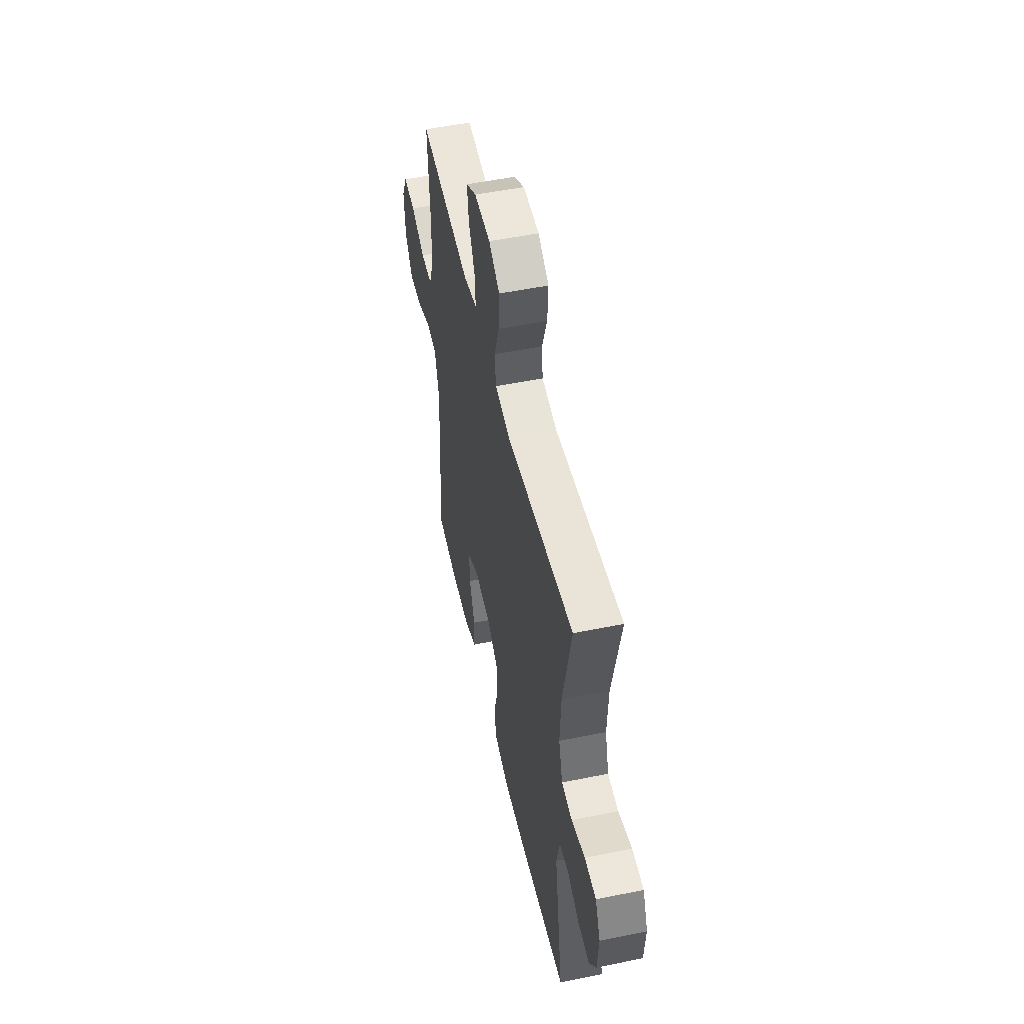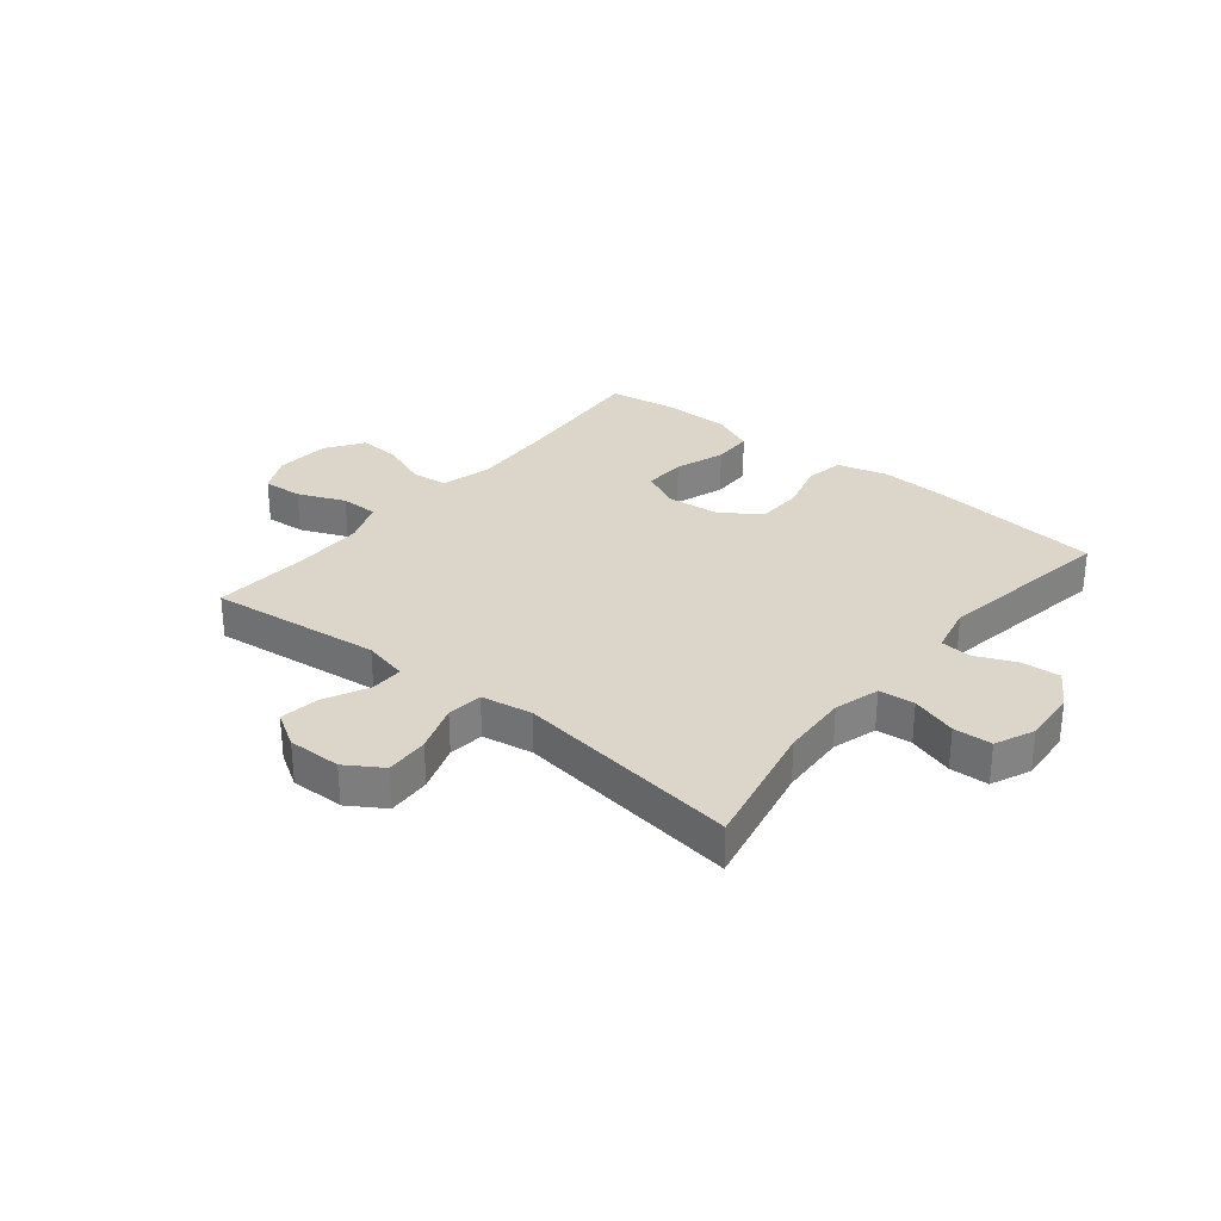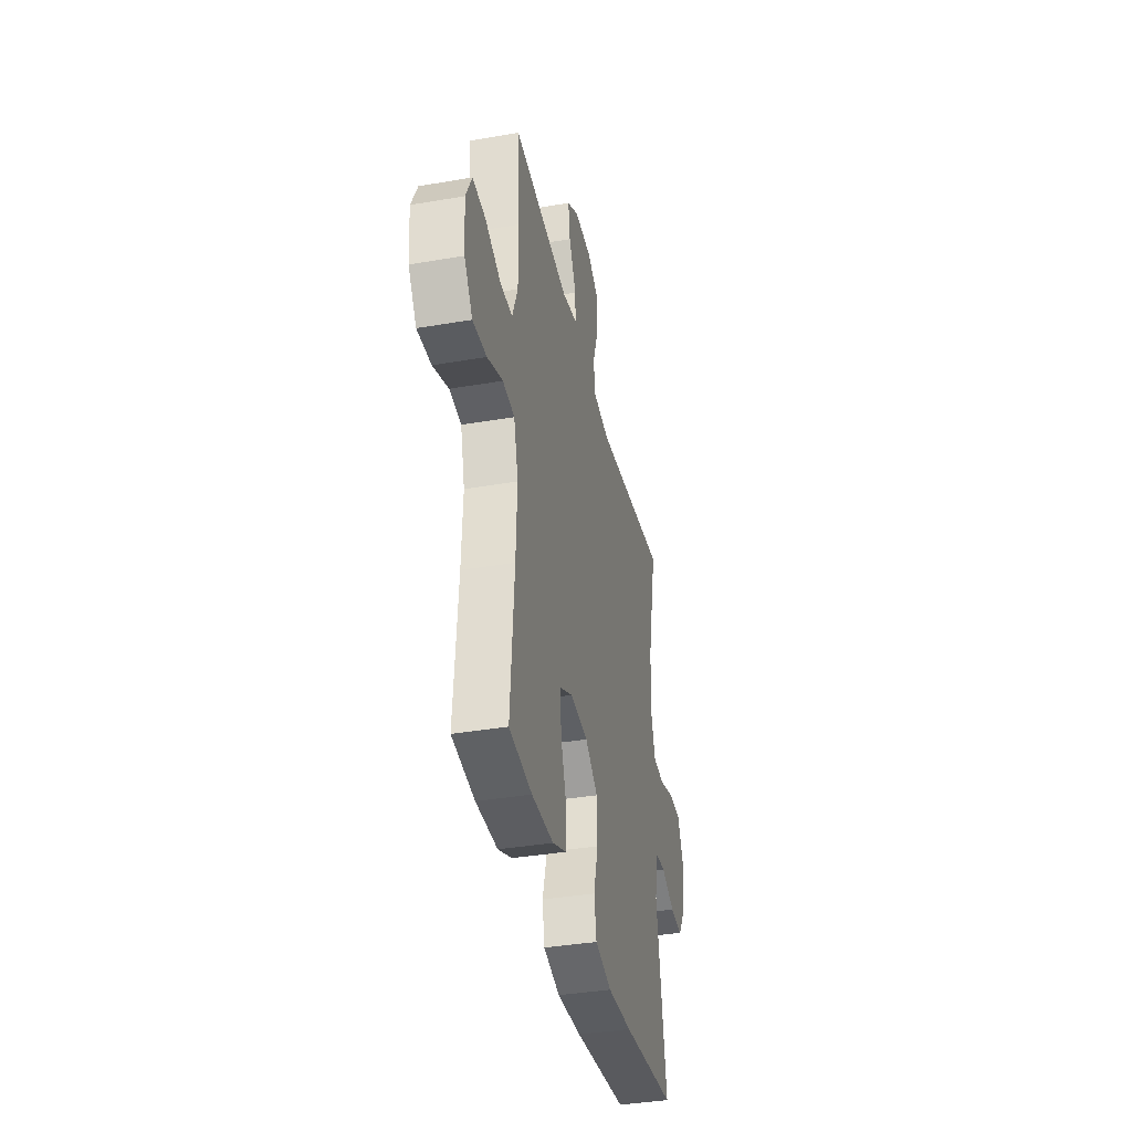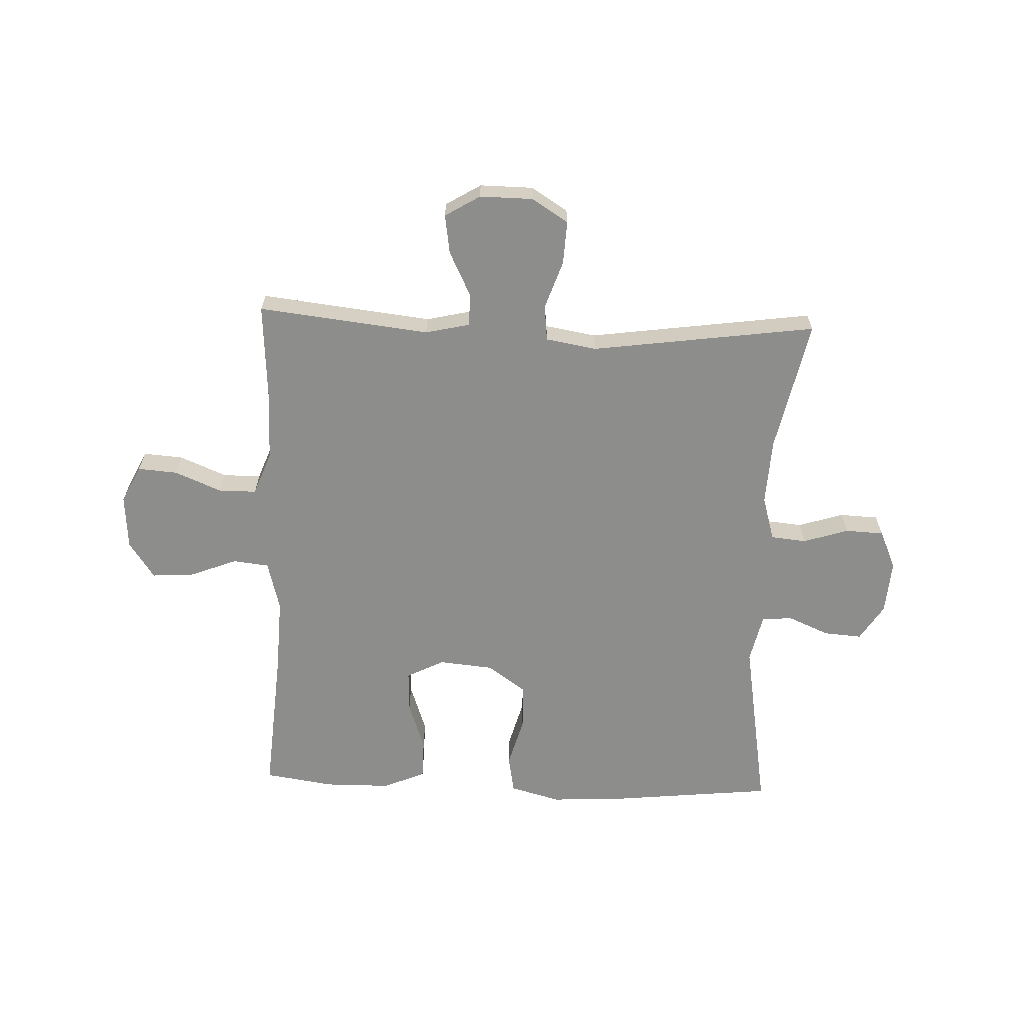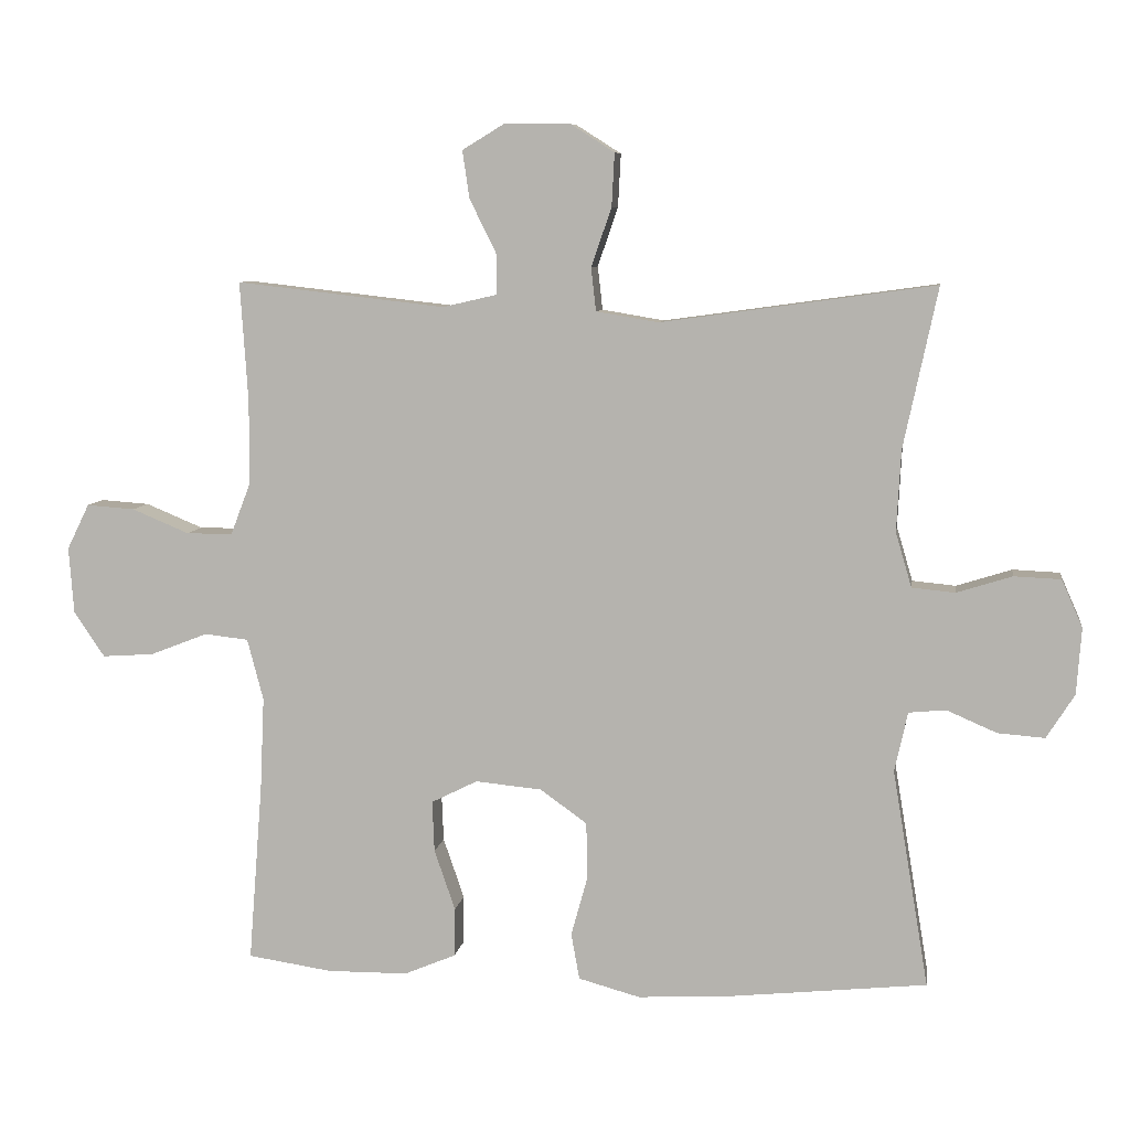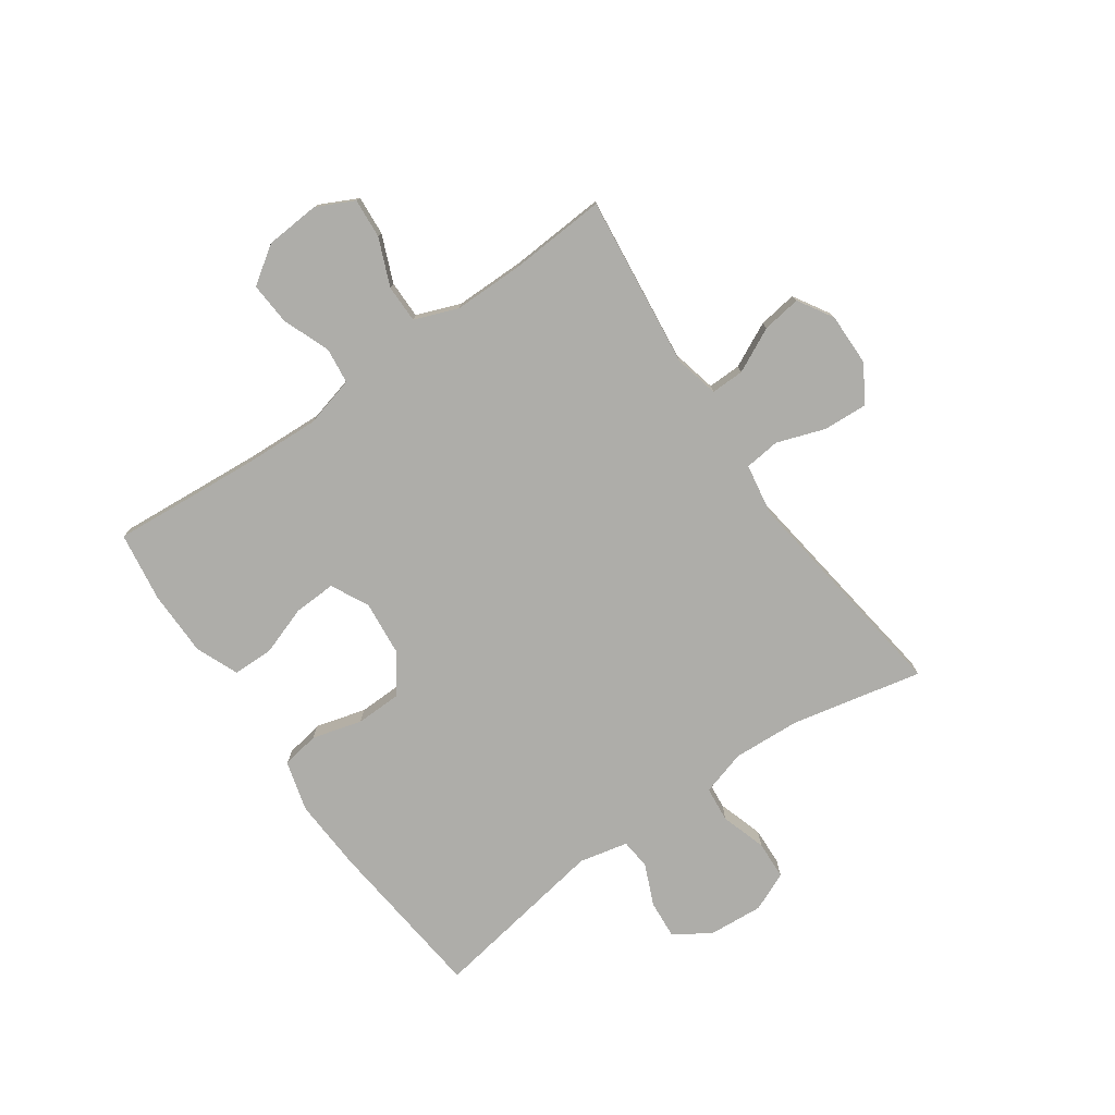
<metadata>
{"format":"obj","ext":"obj","renderer":"f3d","projection":"perspective","resolution":1024,"background":"white","views":[{"elev":51.7,"azim":77.5,"up":"+Z"},{"elev":30.0,"azim":39.0,"up":"+Y"},{"elev":-37.5,"azim":-77.6,"up":"+Z"},{"elev":-64.4,"azim":-2.2,"up":"+Y"},{"elev":7.7,"azim":8.5,"up":"+Z"},{"elev":-77.1,"azim":-55.1,"up":"+Y"}]}
</metadata>
<code>
v 0.5 0.07 -0.5
v 0.213 0.07 -0.53
v 0.084 0.07 -0.537
v -0.004 0.07 -0.513
v -0.016 0.07 -0.447
v 0.008 0.07 -0.36
v 0.006 0.07 -0.28
v -0.061 0.07 -0.232
v -0.156 0.07 -0.223
v -0.222 0.07 -0.256
v -0.219 0.07 -0.329
v -0.189 0.07 -0.416
v -0.19 0.07 -0.486
v -0.264 0.07 -0.517
v -0.379 0.07 -0.518
v -0.5 0.07 -0.5
v -0.48 0.07 -0.244
v -0.474 0.07 -0.11
v -0.497 0.07 -0.022
v -0.56 0.07 -0.015
v -0.642 0.07 -0.047
v -0.716 0.07 -0.052
v -0.76 0.07 0.013
v -0.767 0.07 0.108
v -0.735 0.07 0.173
v -0.666 0.07 0.168
v -0.584 0.07 0.134
v -0.518 0.07 0.134
v -0.489 0.07 0.21
v -0.489 0.07 0.331
v -0.5 0.07 0.5
v -0.201 0.07 0.466
v -0.123 0.07 0.484
v -0.124 0.07 0.542
v -0.162 0.07 0.619
v -0.172 0.07 0.687
v -0.111 0.07 0.724
v -0.018 0.07 0.723
v 0.045 0.07 0.683
v 0.041 0.07 0.607
v 0.012 0.07 0.523
v 0.019 0.07 0.461
v 0.108 0.07 0.446
v 0.5 0.07 0.5
v 0.451 0.07 0.27
v 0.445 0.07 0.154
v 0.468 0.07 0.076
v 0.53 0.07 0.07
v 0.609 0.07 0.095
v 0.676 0.07 0.092
v 0.706 0.07 0.024
v 0.699 0.07 -0.071
v 0.659 0.07 -0.134
v 0.592 0.07 -0.129
v 0.52 0.07 -0.098
v 0.467 0.07 -0.103
v 0.448 0.07 -0.188
v 0.5 0 -0.5
v 0.213 0 -0.53
v 0.084 0 -0.537
v -0.004 0 -0.513
v -0.016 0 -0.447
v 0.008 0 -0.36
v 0.006 0 -0.28
v -0.061 0 -0.232
v -0.156 0 -0.223
v -0.222 0 -0.256
v -0.219 0 -0.329
v -0.189 0 -0.416
v -0.19 0 -0.486
v -0.264 0 -0.517
v -0.379 0 -0.518
v -0.5 0 -0.5
v -0.48 0 -0.244
v -0.474 0 -0.11
v -0.497 0 -0.022
v -0.56 0 -0.015
v -0.642 0 -0.047
v -0.716 0 -0.052
v -0.76 0 0.013
v -0.767 0 0.108
v -0.735 0 0.173
v -0.666 0 0.168
v -0.584 0 0.134
v -0.518 0 0.134
v -0.489 0 0.21
v -0.489 0 0.331
v -0.5 0 0.5
v -0.201 0 0.466
v -0.123 0 0.484
v -0.124 0 0.542
v -0.162 0 0.619
v -0.172 0 0.687
v -0.111 0 0.724
v -0.018 0 0.723
v 0.045 0 0.683
v 0.041 0 0.607
v 0.012 0 0.523
v 0.019 0 0.461
v 0.108 0 0.446
v 0.5 0 0.5
v 0.451 0 0.27
v 0.445 0 0.154
v 0.468 0 0.076
v 0.53 0 0.07
v 0.609 0 0.095
v 0.676 0 0.092
v 0.706 0 0.024
v 0.699 0 -0.071
v 0.659 0 -0.134
v 0.592 0 -0.129
v 0.52 0 -0.098
v 0.467 0 -0.103
v 0.448 0 -0.188
f 52 53 54 55
f 52 55 56
f 51 52 56
f 48 49 50 51
f 47 48 51 56
f 46 47 56 57
f 43 44 45
f 42 43 45 46
f 38 39 40 41
f 38 41 42
f 37 38 42
f 34 35 36 37
f 33 34 37 42
f 32 33 42 46
f 30 31 32 46
f 24 25 26 27
f 24 27 28
f 23 24 28
f 20 21 22 23
f 19 20 23 28
f 18 19 28 29
f 14 15 16 17
f 14 17 18
f 11 12 13 14
f 10 11 14 18
f 9 10 18 29
f 3 4 5 6
f 3 6 7
f 57 1 2 3
f 57 3 7
f 46 57 7 8
f 29 30 46
f 8 9 29 46
f 112 111 110 109
f 113 112 109
f 113 109 108
f 108 107 106 105
f 113 108 105 104
f 114 113 104 103
f 102 101 100
f 103 102 100 99
f 98 97 96 95
f 99 98 95
f 99 95 94
f 94 93 92 91
f 99 94 91 90
f 103 99 90 89
f 103 89 88 87
f 84 83 82 81
f 85 84 81
f 85 81 80
f 80 79 78 77
f 85 80 77 76
f 86 85 76 75
f 74 73 72 71
f 75 74 71
f 71 70 69 68
f 75 71 68 67
f 86 75 67 66
f 63 62 61 60
f 64 63 60
f 60 59 58 114
f 64 60 114
f 65 64 114 103
f 103 87 86
f 103 86 66 65
f 1 58 59 2
f 2 59 60 3
f 3 60 61 4
f 4 61 62 5
f 5 62 63 6
f 6 63 64 7
f 7 64 65 8
f 8 65 66 9
f 9 66 67 10
f 10 67 68 11
f 11 68 69 12
f 12 69 70 13
f 13 70 71 14
f 14 71 72 15
f 15 72 73 16
f 16 73 74 17
f 17 74 75 18
f 18 75 76 19
f 19 76 77 20
f 20 77 78 21
f 21 78 79 22
f 22 79 80 23
f 23 80 81 24
f 24 81 82 25
f 25 82 83 26
f 26 83 84 27
f 27 84 85 28
f 28 85 86 29
f 29 86 87 30
f 30 87 88 31
f 31 88 89 32
f 32 89 90 33
f 33 90 91 34
f 34 91 92 35
f 35 92 93 36
f 36 93 94 37
f 37 94 95 38
f 38 95 96 39
f 39 96 97 40
f 40 97 98 41
f 41 98 99 42
f 42 99 100 43
f 43 100 101 44
f 44 101 102 45
f 45 102 103 46
f 46 103 104 47
f 47 104 105 48
f 48 105 106 49
f 49 106 107 50
f 50 107 108 51
f 51 108 109 52
f 52 109 110 53
f 53 110 111 54
f 54 111 112 55
f 55 112 113 56
f 56 113 114 57
f 57 114 58 1

</code>
